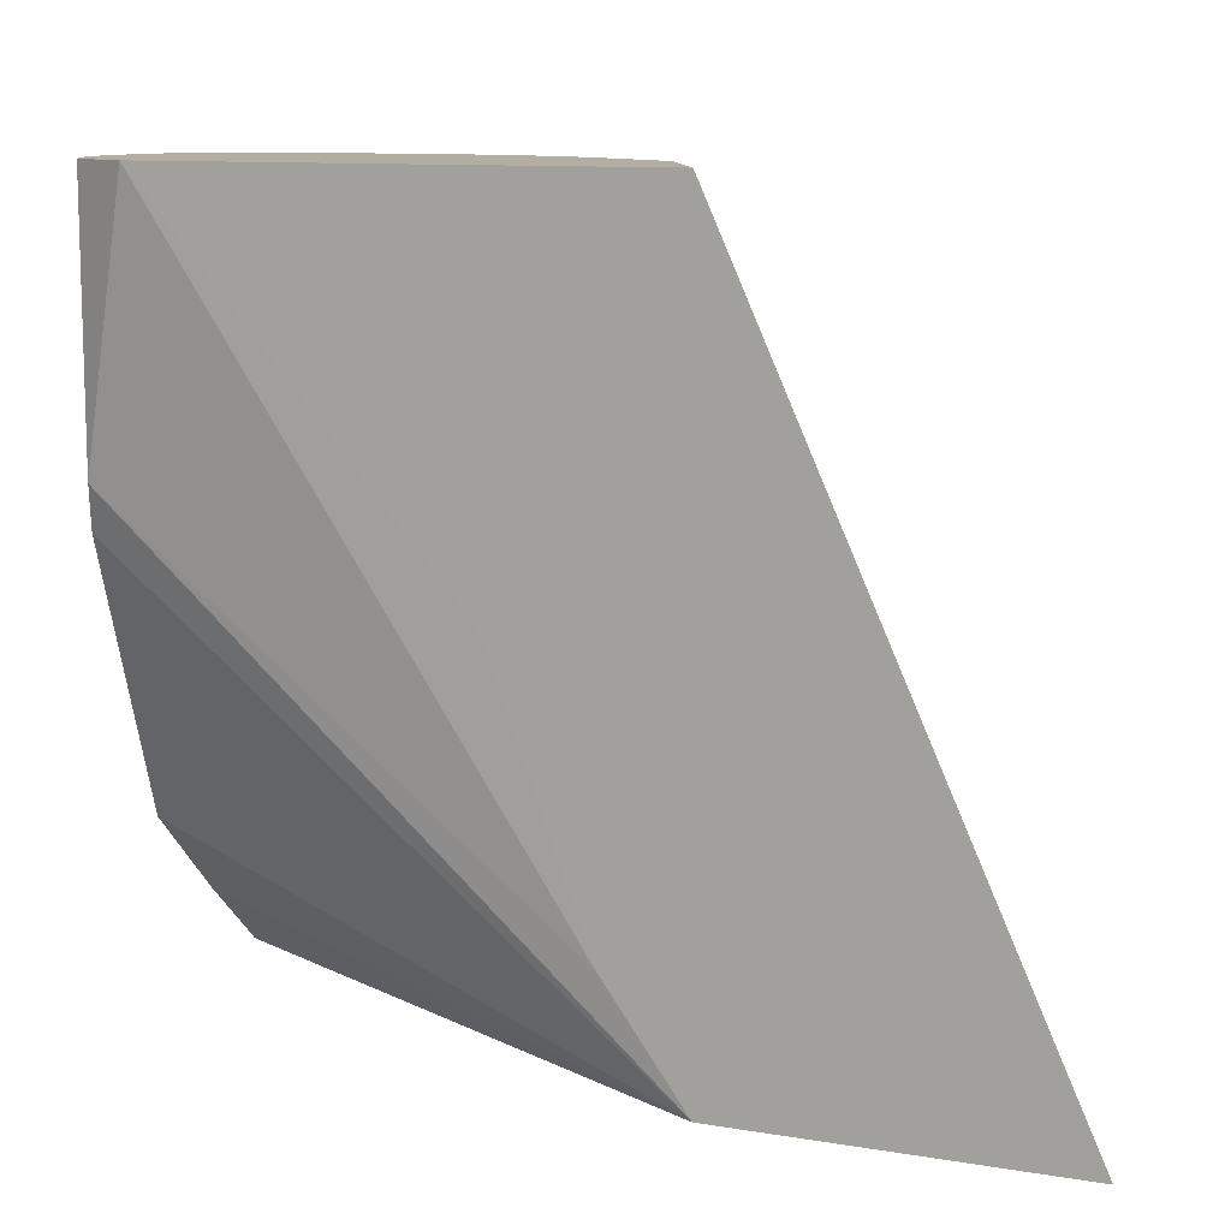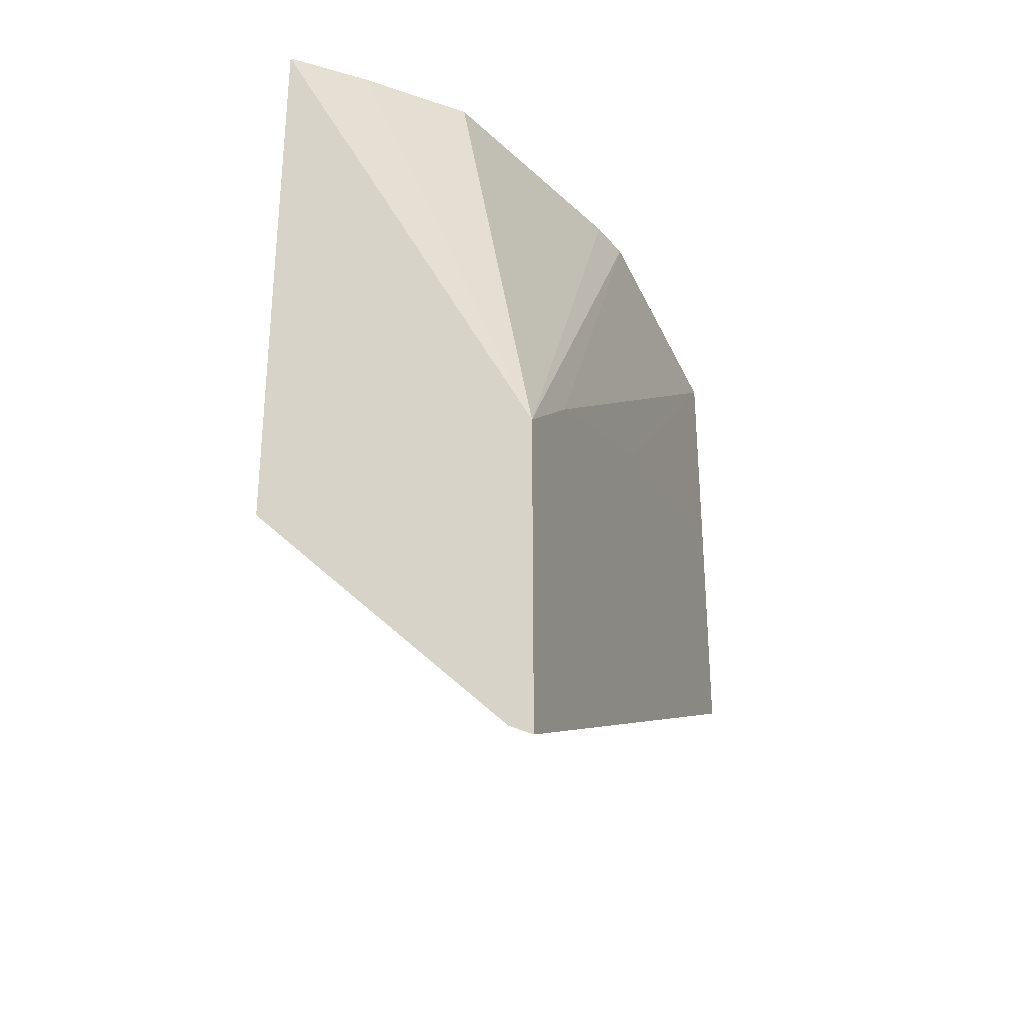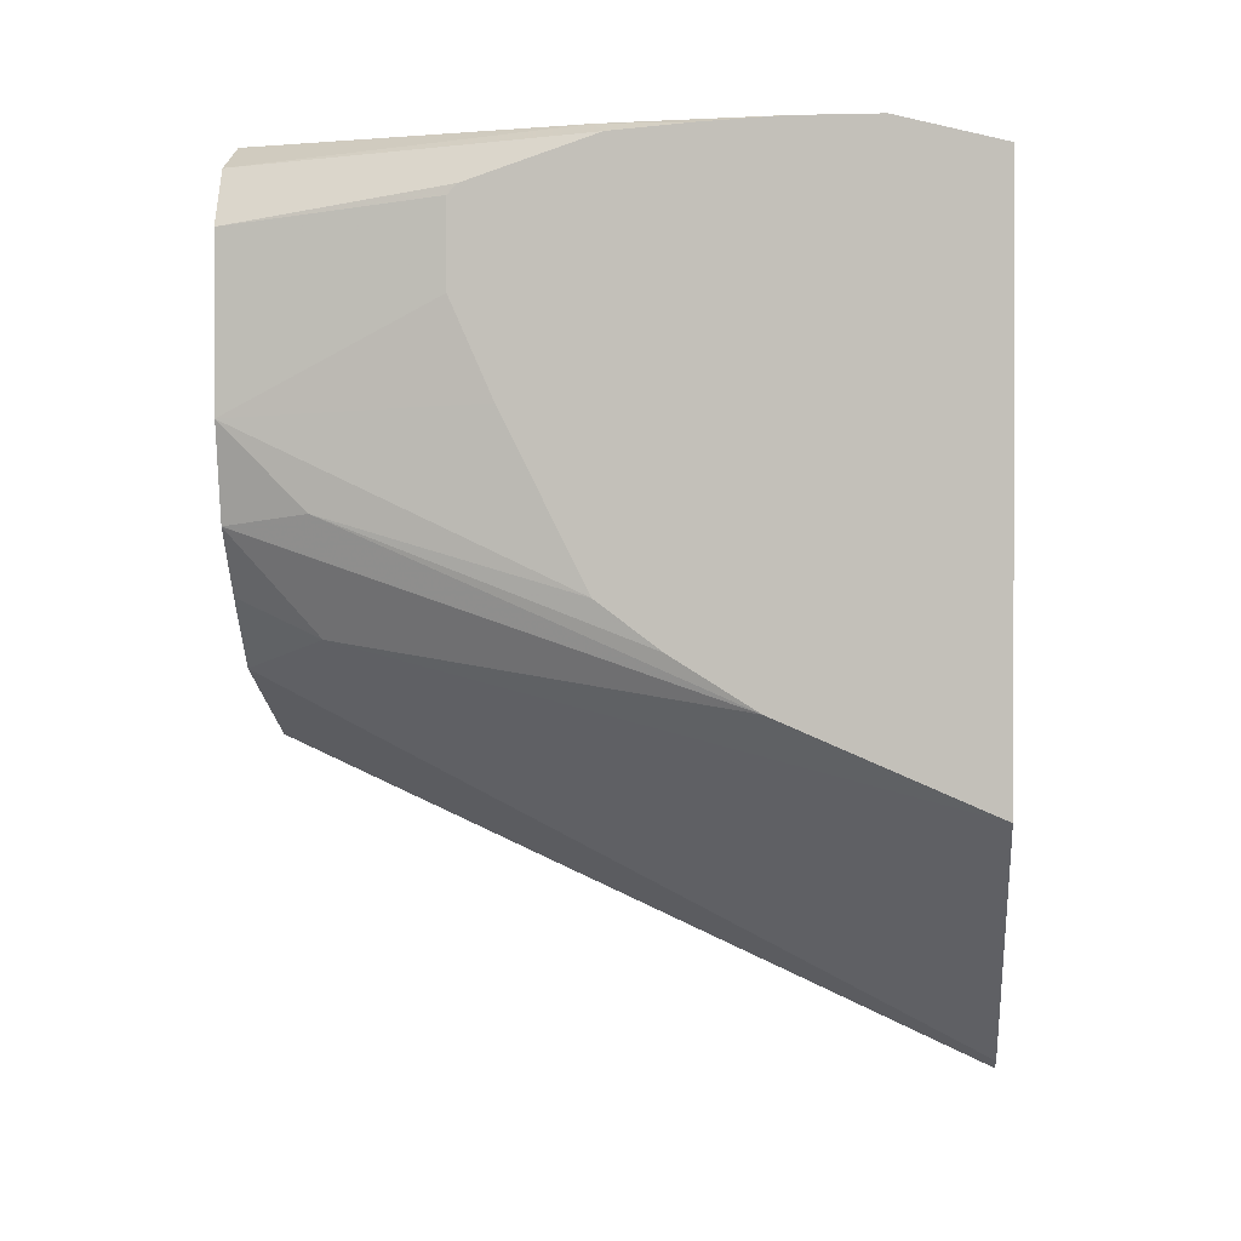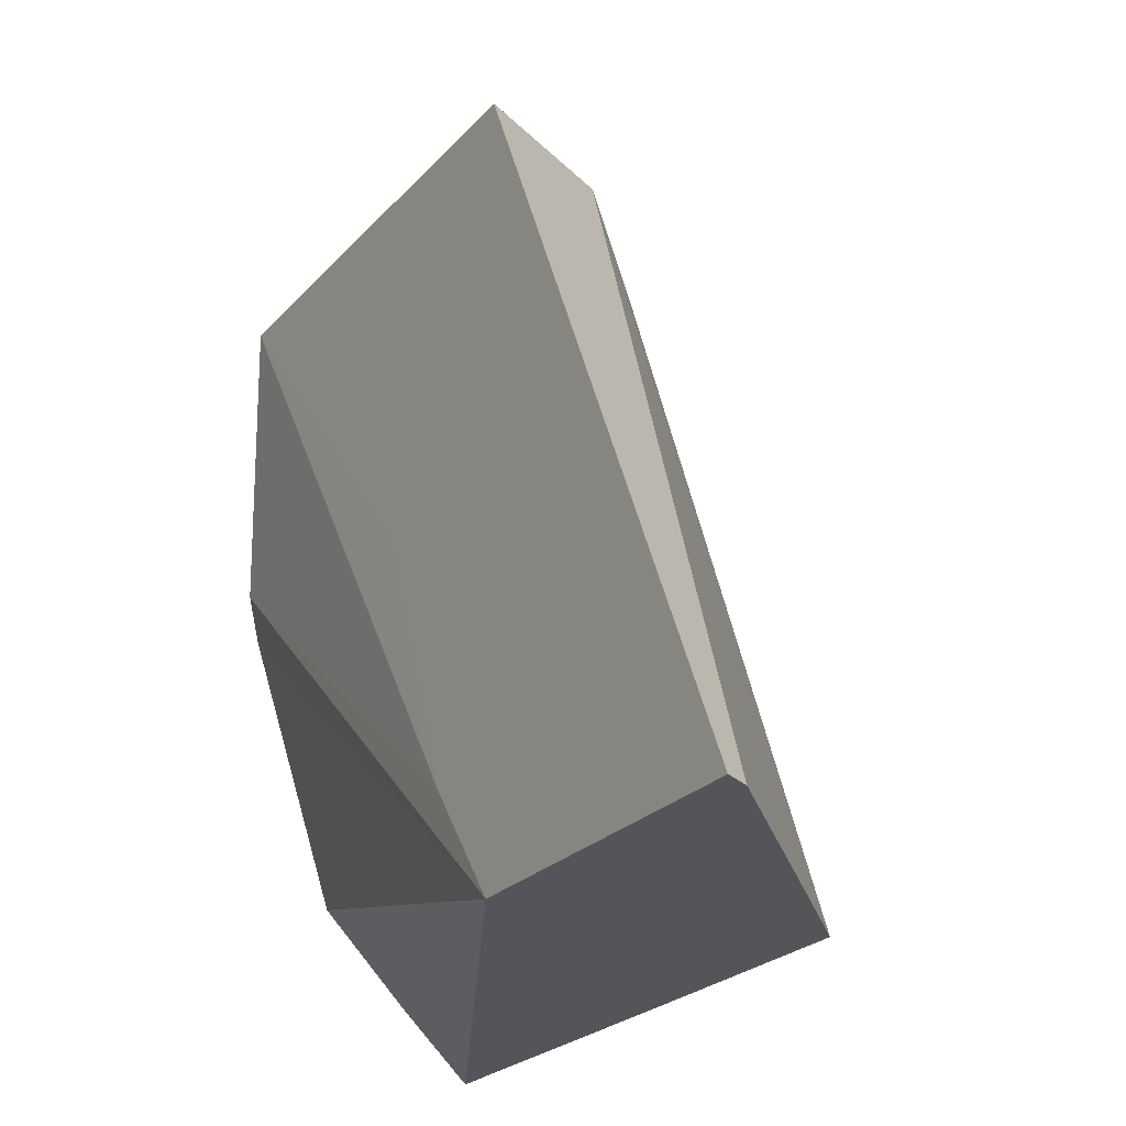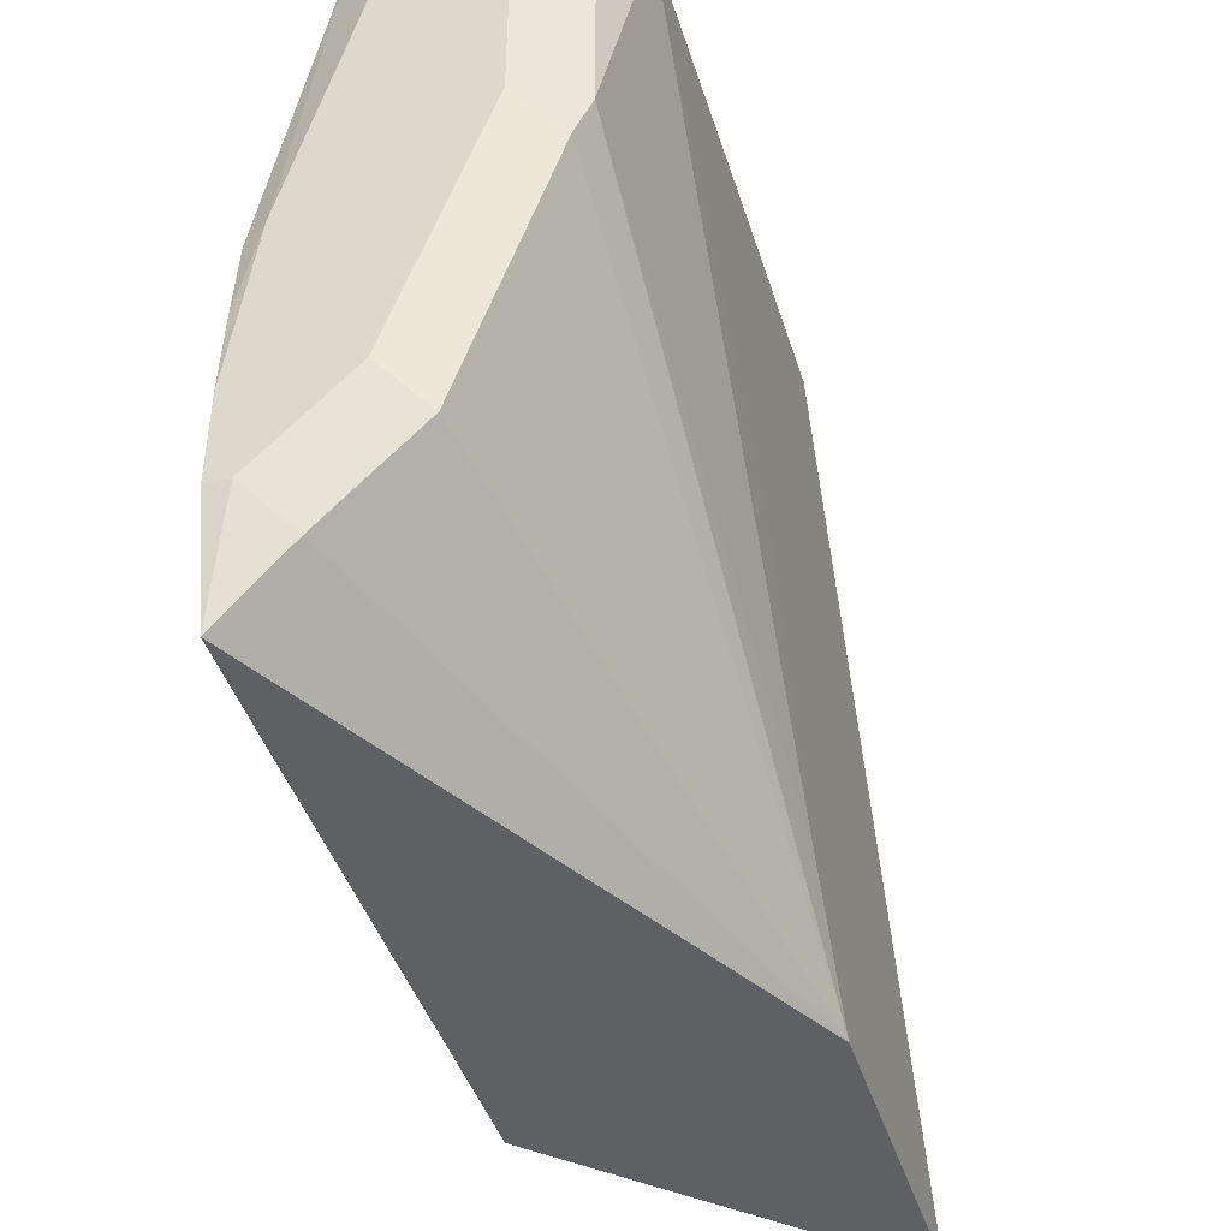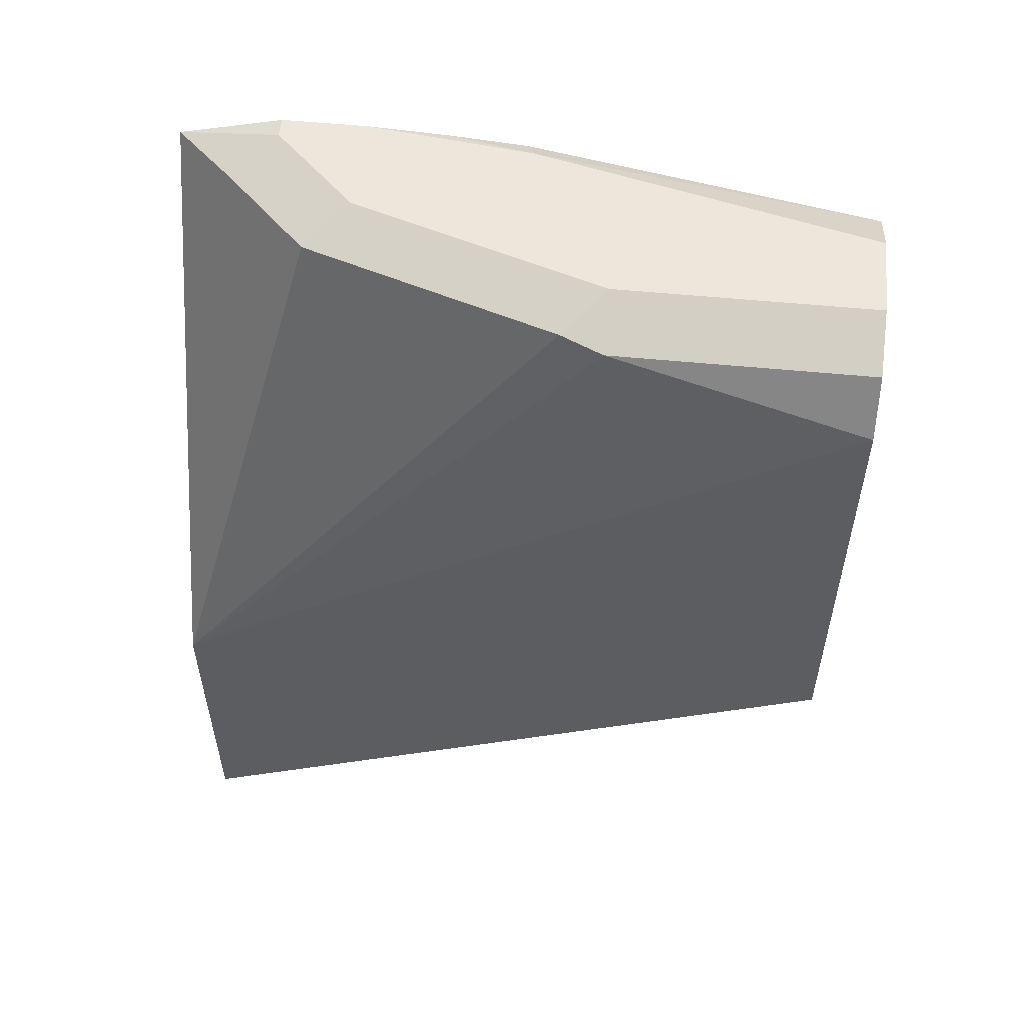
<metadata>
{"format":"obj","ext":"obj","renderer":"f3d","projection":"perspective","resolution":1024,"background":"white","views":[{"elev":10.7,"azim":-67.4,"up":"+Z"},{"elev":-30.1,"azim":-161.3,"up":"+Y"},{"elev":1.0,"azim":95.8,"up":"+Y"},{"elev":-24.4,"azim":-31.0,"up":"+Z"},{"elev":-43.4,"azim":-163.0,"up":"+Z"},{"elev":53.9,"azim":-84.0,"up":"+Y"}]}
</metadata>
<code>
v -0.3789 0.8714 -0.0001338
v -0.4168 0.8714 -0.0001338
v -0.3786 0.8713 -0.0001338
v -0.341 0.8714 -0.1516
v -0.4168 0.8714 -0.1137
v -0.4169 0.8714 -0.0001338
v -0.3537 0.8588 -0.0001338
v -0.3315 0.8667 -0.1564
v -0.3315 0.8695 -0.1913
v -0.3315 0.8714 -0.2273
v -0.3789 0.8714 -0.2273
v -0.4357 0.862 -0.1326
v -0.442 0.8588 -0.0001338
v -0.3412 0.8338 -0.0001338
v -0.3315 0.8493 -0.1041
v -0.3315 0.8714 -0.2652
v -0.341 0.8714 -0.2652
v -0.36 0.862 -0.2842
v -0.3978 0.862 -0.2463
v -0.442 0.8588 -0.1137
v -0.4548 0.6237 -0.3131
v -0.4547 0.8336 -0.0001338
v -0.341 0.8336 -0.0001338
v -0.3315 0.8477 -0.09951
v -0.3315 0.8596 -0.3127
v -0.4548 0.6582 -0.2654
v -0.4261 0.6535 -0.3131
v -0.4548 0.4825 -0.3131
v -0.4548 0.7278 -0.0001338
v -0.4548 0.7009 -0.1516
v -0.3315 0.8431 -0.09491
v -0.341 0.7577 -0.0001338
v -0.3315 0.7149 -0.3131
v -0.3316 0.7149 -0.3131
v -0.341 0.7137 -0.3131
v -0.3889 0.6838 -0.3131
v -0.4447 0.4876 -0.3131
v -0.3916 0.6567 -0.0001338
v -0.4548 0.6251 -0.0001338
v -0.3315 0.8052 -0.09491
v -0.3315 0.7624 -0.1138
v -0.3505 0.7152 -0.0001338
v -0.341 0.7199 -0.0379
v -0.3315 0.6866 -0.1517
v -0.3315 0.6011 -0.3131
v -0.369 0.5634 -0.3131
v -0.3663 0.6694 -0.0379
v -0.3694 0.6867 -0.0001338
v -0.3505 0.7151 -0.0001338
v -0.3315 0.6419 -0.2178
v -0.3315 0.6655 -0.1799
f 21 34 33
f 21 29 30
f 21 30 26
f 21 39 29
f 21 28 39
f 21 37 28
f 21 46 37
f 21 45 46
f 21 33 45
f 21 35 34
f 15 23 24
f 21 27 36
f 21 25 27
f 20 26 22
f 20 21 26
f 18 21 19
f 18 25 21
f 17 25 18
f 16 25 17
f 14 23 15
f 22 26 30
f 21 36 35
f 22 30 29
f 45 50 47
f 23 32 40
f 13 20 22
f 47 49 48
f 47 50 49
f 43 51 44
f 43 50 51
f 42 50 43
f 42 49 50
f 38 45 47
f 38 46 45
f 38 47 48
f 23 31 24
f 37 46 38
f 32 43 44
f 32 42 43
f 32 41 40
f 28 38 39
f 28 37 38
f 25 36 27
f 25 35 36
f 25 34 35
f 25 33 34
f 23 40 31
f 32 44 41
f 12 21 20
f 1 38 48
f 12 20 13
f 2 5 6
f 1 5 2
f 1 11 5
f 1 17 11
f 1 16 17
f 1 10 16
f 1 4 10
f 1 3 4
f 1 7 3
f 3 7 4
f 1 14 7
f 1 32 23
f 1 42 32
f 1 49 42
f 1 48 49
f 1 39 38
f 1 29 39
f 1 22 29
f 1 13 22
f 1 2 6
f 1 23 14
f 4 7 8
f 1 6 13
f 4 9 10
f 4 8 9
f 11 18 19
f 11 17 18
f 8 10 9
f 8 16 10
f 8 25 16
f 8 33 25
f 8 45 33
f 8 50 45
f 8 51 50
f 8 44 51
f 12 19 21
f 8 40 41
f 8 31 40
f 8 24 31
f 8 15 24
f 7 15 8
f 7 14 15
f 6 12 13
f 5 12 6
f 5 11 19
f 5 19 12
f 8 41 44

</code>
